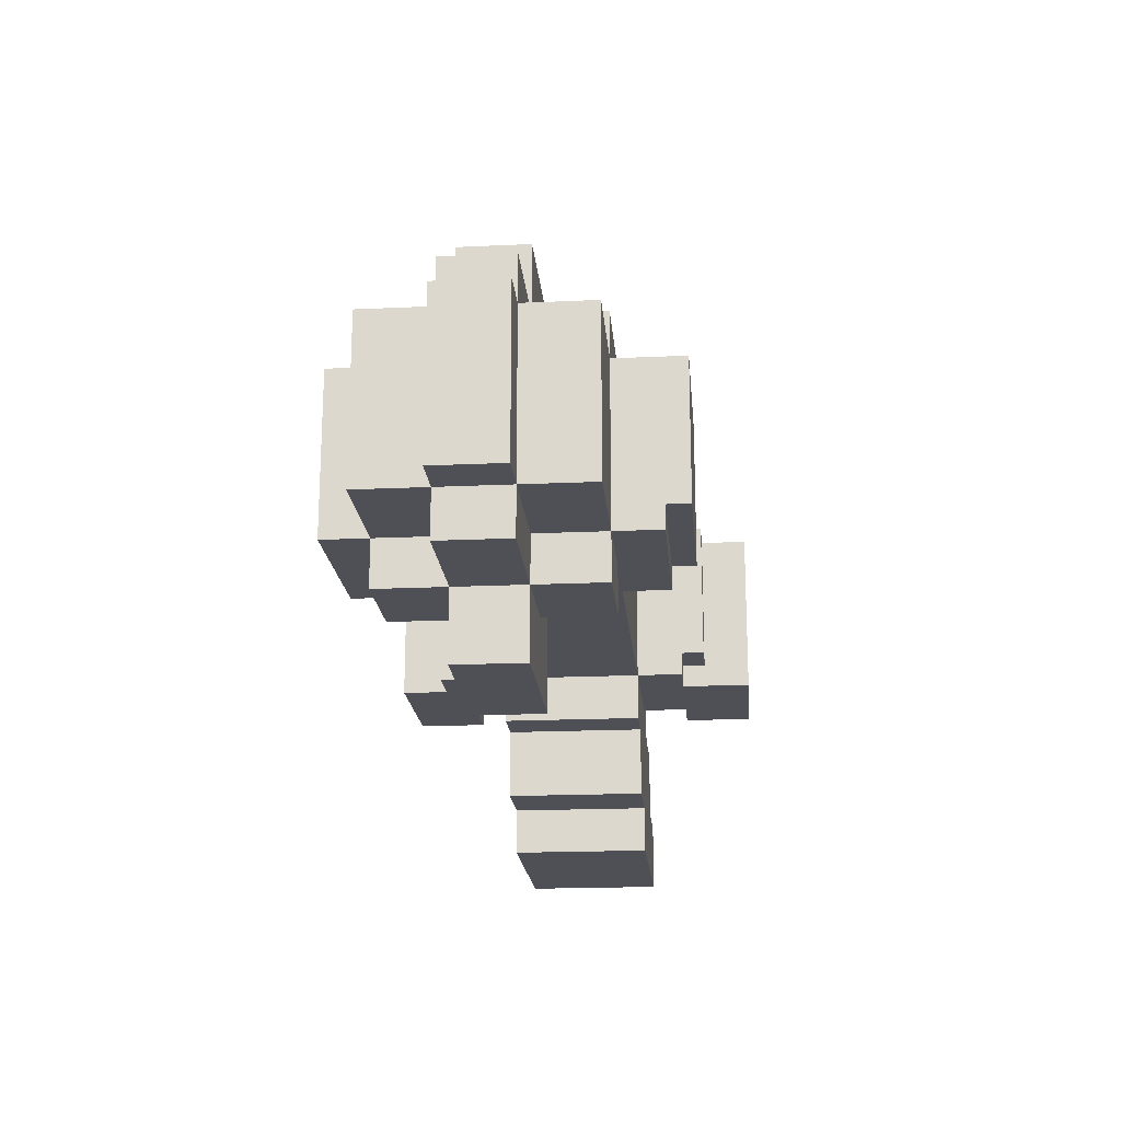
<metadata>
{"format":"obj","ext":"obj","renderer":"f3d","projection":"perspective","resolution":1024,"background":"white","views":[{"elev":-19.4,"azim":94.9,"up":"+Y"}]}
</metadata>
<code>
v -20 9 15
v -20 9 9
v -20 12 15
v -20 12 9
v -20 27 15
v -20 27 9
v -20 30 15
v -20 30 9
v -17 12 15
v -17 12 9
v -17 15 15
v -17 15 9
v -17 24 15
v -17 24 9
v -17 27 15
v -17 27 9
v -14 15 15
v -14 15 9
v -14 16 20
v -14 16 17
v -14 16 7
v -14 16 4
v -14 17 15
v -14 17 9
v -14 22 15
v -14 22 9
v -14 23 20
v -14 23 17
v -14 23 7
v -14 23 4
v -14 24 15
v -14 24 9
v -12 10 14
v -12 10 10
v -12 12 14
v -12 12 10
v -12 16 17
v -12 16 15
v -12 16 9
v -12 16 7
v -12 17 15
v -12 17 9
v -12 22 15
v -12 22 9
v -12 23 17
v -12 23 15
v -12 23 9
v -12 23 7
v -12 27 14
v -12 27 10
v -12 29 14
v -12 29 10
v -9 12 14
v -9 12 10
v -9 15 14
v -9 15 10
v -9 17 19
v -9 17 17
v -9 17 7
v -9 17 5
v -9 22 19
v -9 22 17
v -9 22 7
v -9 22 5
v -9 24 14
v -9 24 10
v -9 27 14
v -9 27 10
v -7 15 14
v -7 15 10
v -7 17 17
v -7 17 14
v -7 17 10
v -7 17 7
v -7 22 17
v -7 22 14
v -7 22 10
v -7 22 7
v -7 24 14
v -7 24 10
v 6 11 15
v 6 11 12
v 6 15 15
v 6 15 12
v 6 16 20
v 6 16 17
v 6 16 9
v 6 16 7
v 6 17 7
v 6 17 6
v 6 23 20
v 6 23 17
v 6 23 9
v 6 23 6
v 6 24 15
v 6 24 12
v 6 28 15
v 6 28 12
v 9 14 18
v 9 14 15
v 9 14 12
v 9 14 9
v 9 15 15
v 9 15 12
v 9 16 18
v 9 16 17
v 9 16 15
v 9 16 9
v 9 23 18
v 9 23 17
v 9 23 15
v 9 23 9
v 9 24 15
v 9 24 12
v 9 25 18
v 9 25 15
v 9 25 12
v 9 25 9
v 12 12 14
v 12 12 13
v 12 15 17
v 12 15 14
v 12 15 13
v 12 15 10
v 12 17 19
v 12 17 17
v 12 17 14
v 12 17 13
v 12 17 10
v 12 17 7
v 12 22 19
v 12 22 17
v 12 22 14
v 12 22 13
v 12 22 10
v 12 22 7
v 12 24 17
v 12 24 14
v 12 24 13
v 12 24 10
v 12 27 14
v 12 27 13
v 17 15 14
v 17 15 13
v 17 17 17
v 17 17 14
v 17 17 13
v 17 17 10
v 17 22 17
v 17 22 14
v 17 22 13
v 17 22 10
v 17 24 14
v 17 24 13
v 19 17 14
v 19 17 13
v 19 22 14
v 19 22 13
v -19 10 14
v -19 10 10
v -19 11 14
v -19 11 10
v -19 28 14
v -19 28 10
v -19 29 14
v -19 29 10
v -16 11 14
v -16 11 10
v -16 14 14
v -16 14 10
v -16 25 14
v -16 25 10
v -16 28 14
v -16 28 10
v -13 14 14
v -13 14 10
v -13 16 14
v -13 16 10
v -13 17 19
v -13 17 18
v -13 17 6
v -13 17 5
v -13 22 19
v -13 22 18
v -13 22 6
v -13 22 5
v -13 23 14
v -13 23 10
v -13 25 14
v -13 25 10
v -11 9 15
v -11 9 9
v -11 11 15
v -11 11 9
v -11 16 14
v -11 16 10
v -11 17 18
v -11 17 14
v -11 17 10
v -11 17 6
v -11 22 18
v -11 22 14
v -11 22 10
v -11 22 6
v -11 23 14
v -11 23 10
v -11 28 15
v -11 28 9
v -11 30 15
v -11 30 9
v -8 11 15
v -8 11 9
v -8 14 15
v -8 14 9
v -8 16 20
v -8 16 18
v -8 16 7
v -8 16 4
v -8 17 7
v -8 17 6
v -8 23 20
v -8 23 18
v -8 23 6
v -8 23 4
v -8 25 15
v -8 25 9
v -8 28 15
v -8 28 9
v -6 14 15
v -6 14 9
v -6 16 18
v -6 16 15
v -6 16 9
v -6 16 7
v -6 17 7
v -6 17 6
v -6 23 18
v -6 23 15
v -6 23 9
v -6 23 6
v -6 25 15
v -6 25 9
v 7 12 14
v 7 12 13
v 7 14 14
v 7 14 13
v 7 17 19
v 7 17 18
v 7 17 10
v 7 17 7
v 7 22 19
v 7 22 18
v 7 22 10
v 7 22 7
v 7 25 14
v 7 25 13
v 7 27 14
v 7 27 13
v 10 14 14
v 10 14 13
v 10 15 17
v 10 15 14
v 10 15 13
v 10 15 10
v 10 17 18
v 10 17 17
v 10 17 14
v 10 17 10
v 10 22 18
v 10 22 17
v 10 22 14
v 10 22 10
v 10 24 17
v 10 24 14
v 10 24 13
v 10 24 10
v 10 25 14
v 10 25 13
v 13 11 15
v 13 11 12
v 13 14 18
v 13 14 15
v 13 14 12
v 13 14 9
v 13 16 20
v 13 16 18
v 13 16 15
v 13 16 12
v 13 16 9
v 13 16 7
v 13 17 7
v 13 17 6
v 13 23 20
v 13 23 18
v 13 23 15
v 13 23 12
v 13 23 9
v 13 23 6
v 13 25 18
v 13 25 15
v 13 25 12
v 13 25 9
v 13 28 15
v 13 28 12
v 18 14 15
v 18 14 12
v 18 16 18
v 18 16 15
v 18 16 12
v 18 16 9
v 18 23 18
v 18 23 15
v 18 23 12
v 18 23 9
v 18 25 15
v 18 25 12
v 20 16 15
v 20 16 12
v 20 23 15
v 20 23 12
v -14 16 20
v -14 23 20
v -8 16 20
v -8 23 20
v 6 16 20
v 6 23 20
v 13 16 20
v 13 23 20
v -13 17 18
v -13 22 18
v -11 17 18
v -11 22 18
v -8 16 18
v -8 23 18
v -6 16 18
v -6 23 18
v 7 17 18
v 7 22 18
v 9 14 18
v 9 16 18
v 9 23 18
v 9 25 18
v 10 17 18
v 10 22 18
v 13 14 18
v 13 16 18
v 13 23 18
v 13 25 18
v 18 16 18
v 18 23 18
v -20 9 15
v -20 12 15
v -20 27 15
v -20 30 15
v -17 12 15
v -17 15 15
v -17 24 15
v -17 27 15
v -14 15 15
v -14 17 15
v -14 22 15
v -14 24 15
v -12 16 15
v -12 17 15
v -12 22 15
v -12 23 15
v -11 9 15
v -11 11 15
v -11 28 15
v -11 30 15
v -8 11 15
v -8 14 15
v -8 25 15
v -8 28 15
v -6 14 15
v -6 16 15
v -6 23 15
v -6 25 15
v 6 11 15
v 6 15 15
v 6 24 15
v 6 28 15
v 9 14 15
v 9 15 15
v 9 16 15
v 9 23 15
v 9 24 15
v 9 25 15
v 13 11 15
v 13 14 15
v 13 16 15
v 13 23 15
v 13 25 15
v 13 28 15
v 18 14 15
v 18 16 15
v 18 23 15
v 18 25 15
v 20 16 15
v 20 23 15
v 7 12 13
v 7 14 13
v 7 25 13
v 7 27 13
v 10 14 13
v 10 15 13
v 10 24 13
v 10 25 13
v 12 12 13
v 12 15 13
v 12 17 13
v 12 22 13
v 12 24 13
v 12 27 13
v 17 15 13
v 17 17 13
v 17 22 13
v 17 24 13
v 19 17 13
v 19 22 13
v -19 10 10
v -19 11 10
v -19 28 10
v -19 29 10
v -16 11 10
v -16 14 10
v -16 25 10
v -16 28 10
v -13 14 10
v -13 16 10
v -13 23 10
v -13 25 10
v -12 10 10
v -12 12 10
v -12 27 10
v -12 29 10
v -11 16 10
v -11 17 10
v -11 22 10
v -11 23 10
v -9 12 10
v -9 15 10
v -9 24 10
v -9 27 10
v -7 15 10
v -7 17 10
v -7 22 10
v -7 24 10
v 7 17 10
v 7 22 10
v 10 15 10
v 10 17 10
v 10 22 10
v 10 24 10
v 12 15 10
v 12 17 10
v 12 22 10
v 12 24 10
v 17 17 10
v 17 22 10
v -14 16 7
v -14 23 7
v -12 16 7
v -12 23 7
v -9 17 7
v -9 22 7
v -7 17 7
v -7 22 7
v 7 17 7
v 7 22 7
v 12 17 7
v 12 22 7
v -13 17 5
v -13 22 5
v -9 17 5
v -9 22 5
v -13 17 19
v -13 22 19
v -9 17 19
v -9 22 19
v 7 17 19
v 7 22 19
v 12 17 19
v 12 22 19
v -14 16 17
v -14 23 17
v -12 16 17
v -12 23 17
v -9 17 17
v -9 22 17
v -7 17 17
v -7 22 17
v 6 16 17
v 6 23 17
v 9 16 17
v 9 23 17
v 10 15 17
v 10 17 17
v 10 22 17
v 10 24 17
v 12 15 17
v 12 17 17
v 12 22 17
v 12 24 17
v 17 17 17
v 17 22 17
v -19 10 14
v -19 11 14
v -19 28 14
v -19 29 14
v -16 11 14
v -16 14 14
v -16 25 14
v -16 28 14
v -13 14 14
v -13 16 14
v -13 23 14
v -13 25 14
v -12 10 14
v -12 12 14
v -12 27 14
v -12 29 14
v -11 16 14
v -11 17 14
v -11 22 14
v -11 23 14
v -9 12 14
v -9 15 14
v -9 24 14
v -9 27 14
v -7 15 14
v -7 17 14
v -7 22 14
v -7 24 14
v 7 12 14
v 7 14 14
v 7 25 14
v 7 27 14
v 10 14 14
v 10 15 14
v 10 17 14
v 10 22 14
v 10 24 14
v 10 25 14
v 12 12 14
v 12 15 14
v 12 17 14
v 12 22 14
v 12 24 14
v 12 27 14
v 17 15 14
v 17 17 14
v 17 22 14
v 17 24 14
v 19 17 14
v 19 22 14
v 6 11 12
v 6 15 12
v 6 24 12
v 6 28 12
v 9 14 12
v 9 15 12
v 9 24 12
v 9 25 12
v 13 11 12
v 13 14 12
v 13 16 12
v 13 23 12
v 13 25 12
v 13 28 12
v 18 14 12
v 18 16 12
v 18 23 12
v 18 25 12
v 20 16 12
v 20 23 12
v -20 9 9
v -20 12 9
v -20 27 9
v -20 30 9
v -17 12 9
v -17 15 9
v -17 24 9
v -17 27 9
v -14 15 9
v -14 17 9
v -14 22 9
v -14 24 9
v -12 16 9
v -12 17 9
v -12 22 9
v -12 23 9
v -11 9 9
v -11 11 9
v -11 28 9
v -11 30 9
v -8 11 9
v -8 14 9
v -8 25 9
v -8 28 9
v -6 14 9
v -6 16 9
v -6 23 9
v -6 25 9
v 6 16 9
v 6 23 9
v 9 14 9
v 9 16 9
v 9 23 9
v 9 25 9
v 13 14 9
v 13 16 9
v 13 23 9
v 13 25 9
v 18 16 9
v 18 23 9
v -8 16 7
v -8 17 7
v -6 16 7
v -6 17 7
v 6 16 7
v 6 17 7
v 13 16 7
v 13 17 7
v -13 17 6
v -13 22 6
v -11 17 6
v -11 22 6
v -8 17 6
v -8 23 6
v -6 17 6
v -6 23 6
v 6 17 6
v 6 23 6
v 13 17 6
v 13 23 6
v -14 16 4
v -14 23 4
v -8 16 4
v -8 23 4
v -20 9 15
v -11 9 15
v -20 9 9
v -11 9 9
v -11 11 15
v -8 11 15
v 6 11 15
v 13 11 15
v -19 11 14
v -16 11 14
v 6 11 12
v 13 11 12
v -19 11 10
v -16 11 10
v -11 11 9
v -8 11 9
v 9 14 18
v 13 14 18
v -8 14 15
v -6 14 15
v 9 14 15
v 13 14 15
v 18 14 15
v -16 14 14
v -13 14 14
v 7 14 14
v 10 14 14
v 7 14 13
v 10 14 13
v 9 14 12
v 13 14 12
v 18 14 12
v -16 14 10
v -13 14 10
v -8 14 9
v -6 14 9
v 9 14 9
v 13 14 9
v -14 16 20
v -8 16 20
v 6 16 20
v 13 16 20
v -8 16 18
v -6 16 18
v 9 16 18
v 13 16 18
v 18 16 18
v -14 16 17
v -12 16 17
v 6 16 17
v 9 16 17
v -12 16 15
v -6 16 15
v 9 16 15
v 13 16 15
v 18 16 15
v 20 16 15
v -13 16 14
v -11 16 14
v 13 16 12
v 18 16 12
v 20 16 12
v -13 16 10
v -11 16 10
v -12 16 9
v -6 16 9
v 6 16 9
v 9 16 9
v 13 16 9
v 18 16 9
v -14 16 7
v -12 16 7
v -8 16 7
v -6 16 7
v 6 16 7
v 13 16 7
v -14 16 4
v -8 16 4
v -8 17 7
v -6 17 7
v 6 17 7
v 13 17 7
v -8 17 6
v -6 17 6
v 6 17 6
v 13 17 6
v -13 22 19
v -9 22 19
v 7 22 19
v 12 22 19
v -13 22 18
v -11 22 18
v 7 22 18
v 10 22 18
v -9 22 17
v -7 22 17
v 10 22 17
v 12 22 17
v 17 22 17
v -14 22 15
v -12 22 15
v -11 22 14
v -7 22 14
v 10 22 14
v 12 22 14
v 17 22 14
v 19 22 14
v 12 22 13
v 17 22 13
v 19 22 13
v -11 22 10
v -7 22 10
v 7 22 10
v 10 22 10
v 12 22 10
v 17 22 10
v -14 22 9
v -12 22 9
v -9 22 7
v -7 22 7
v 7 22 7
v 12 22 7
v -13 22 6
v -11 22 6
v -13 22 5
v -9 22 5
v 10 24 17
v 12 24 17
v -17 24 15
v -14 24 15
v 6 24 15
v 9 24 15
v -9 24 14
v -7 24 14
v 10 24 14
v 12 24 14
v 17 24 14
v 10 24 13
v 12 24 13
v 17 24 13
v 6 24 12
v 9 24 12
v -9 24 10
v -7 24 10
v 10 24 10
v 12 24 10
v -17 24 9
v -14 24 9
v -20 27 15
v -17 27 15
v -12 27 14
v -9 27 14
v 7 27 14
v 12 27 14
v 7 27 13
v 12 27 13
v -12 27 10
v -9 27 10
v -20 27 9
v -17 27 9
v -19 29 14
v -12 29 14
v -19 29 10
v -12 29 10
v -19 10 14
v -12 10 14
v -19 10 10
v -12 10 10
v -20 12 15
v -17 12 15
v -12 12 14
v -9 12 14
v 7 12 14
v 12 12 14
v 7 12 13
v 12 12 13
v -12 12 10
v -9 12 10
v -20 12 9
v -17 12 9
v 10 15 17
v 12 15 17
v -17 15 15
v -14 15 15
v 6 15 15
v 9 15 15
v -9 15 14
v -7 15 14
v 10 15 14
v 12 15 14
v 17 15 14
v 10 15 13
v 12 15 13
v 17 15 13
v 6 15 12
v 9 15 12
v -9 15 10
v -7 15 10
v 10 15 10
v 12 15 10
v -17 15 9
v -14 15 9
v -13 17 19
v -9 17 19
v 7 17 19
v 12 17 19
v -13 17 18
v -11 17 18
v 7 17 18
v 10 17 18
v -9 17 17
v -7 17 17
v 10 17 17
v 12 17 17
v 17 17 17
v -14 17 15
v -12 17 15
v -11 17 14
v -7 17 14
v 10 17 14
v 12 17 14
v 17 17 14
v 19 17 14
v 12 17 13
v 17 17 13
v 19 17 13
v -11 17 10
v -7 17 10
v 7 17 10
v 10 17 10
v 12 17 10
v 17 17 10
v -14 17 9
v -12 17 9
v -9 17 7
v -7 17 7
v 7 17 7
v 12 17 7
v -13 17 6
v -11 17 6
v -13 17 5
v -9 17 5
v -14 23 20
v -8 23 20
v 6 23 20
v 13 23 20
v -8 23 18
v -6 23 18
v 9 23 18
v 13 23 18
v 18 23 18
v -14 23 17
v -12 23 17
v 6 23 17
v 9 23 17
v -12 23 15
v -6 23 15
v 9 23 15
v 13 23 15
v 18 23 15
v 20 23 15
v -13 23 14
v -11 23 14
v 13 23 12
v 18 23 12
v 20 23 12
v -13 23 10
v -11 23 10
v -12 23 9
v -6 23 9
v 6 23 9
v 9 23 9
v 13 23 9
v 18 23 9
v -14 23 7
v -12 23 7
v -8 23 6
v -6 23 6
v 6 23 6
v 13 23 6
v -14 23 4
v -8 23 4
v 9 25 18
v 13 25 18
v -8 25 15
v -6 25 15
v 9 25 15
v 13 25 15
v 18 25 15
v -16 25 14
v -13 25 14
v 7 25 14
v 10 25 14
v 7 25 13
v 10 25 13
v 9 25 12
v 13 25 12
v 18 25 12
v -16 25 10
v -13 25 10
v -8 25 9
v -6 25 9
v 9 25 9
v 13 25 9
v -11 28 15
v -8 28 15
v 6 28 15
v 13 28 15
v -19 28 14
v -16 28 14
v 6 28 12
v 13 28 12
v -19 28 10
v -16 28 10
v -11 28 9
v -8 28 9
v -20 30 15
v -11 30 15
v -20 30 9
v -11 30 9
f 3 2 1
f 4 2 3
f 7 6 5
f 8 6 7
f 11 10 9
f 12 10 11
f 15 14 13
f 16 14 15
f 23 18 17
f 24 18 23
f 27 20 19
f 28 20 27
f 29 22 21
f 30 22 29
f 31 26 25
f 32 26 31
f 35 34 33
f 36 34 35
f 41 38 37
f 42 40 39
f 43 41 37
f 43 42 41
f 44 40 42
f 44 42 43
f 45 43 37
f 46 43 45
f 47 40 44
f 48 40 47
f 51 50 49
f 52 50 51
f 55 54 53
f 56 54 55
f 61 58 57
f 62 58 61
f 63 60 59
f 64 60 63
f 67 66 65
f 68 66 67
f 72 70 69
f 73 70 72
f 75 72 71
f 76 72 75
f 77 74 73
f 78 74 77
f 79 77 76
f 80 77 79
f 83 82 81
f 84 82 83
f 89 88 87
f 91 86 85
f 92 86 91
f 93 90 89
f 93 89 87
f 94 90 93
f 97 96 95
f 98 96 97
f 103 100 99
f 104 102 101
f 105 103 99
f 105 104 103
f 106 104 105
f 107 104 106
f 108 102 104
f 108 104 107
f 110 107 106
f 111 107 110
f 113 110 109
f 113 112 111
f 113 111 110
f 114 112 113
f 115 113 109
f 116 113 115
f 117 112 114
f 118 112 117
f 122 120 119
f 123 120 122
f 126 122 121
f 127 122 126
f 128 124 123
f 129 124 128
f 131 126 125
f 132 126 131
f 135 130 129
f 136 130 135
f 137 133 132
f 138 133 137
f 139 135 134
f 140 135 139
f 141 139 138
f 142 139 141
f 146 144 143
f 147 144 146
f 149 146 145
f 150 146 149
f 151 148 147
f 152 148 151
f 153 151 150
f 154 151 153
f 157 156 155
f 158 156 157
f 159 160 161
f 161 160 162
f 163 164 165
f 165 164 166
f 167 168 169
f 169 168 170
f 171 172 173
f 173 172 174
f 175 176 177
f 177 176 178
f 179 180 183
f 183 180 184
f 181 182 185
f 185 182 186
f 187 188 189
f 189 188 190
f 191 192 193
f 193 192 194
f 195 196 198
f 198 196 199
f 198 199 201
f 199 200 201
f 197 198 201
f 201 200 202
f 202 200 203
f 203 200 204
f 202 203 205
f 205 203 206
f 207 208 209
f 209 208 210
f 211 212 213
f 213 212 214
f 217 218 219
f 219 218 220
f 215 216 221
f 221 216 222
f 220 218 223
f 223 218 224
f 225 226 227
f 227 226 228
f 229 230 232
f 232 230 233
f 233 234 235
f 231 232 237
f 237 232 238
f 235 236 239
f 233 235 239
f 239 236 240
f 238 239 241
f 241 239 242
f 243 244 245
f 245 244 246
f 247 248 251
f 251 248 252
f 249 250 253
f 253 250 254
f 255 256 257
f 257 256 258
f 259 260 262
f 262 260 263
f 261 262 266
f 263 264 266
f 262 263 266
f 266 264 267
f 267 264 268
f 265 266 269
f 266 267 269
f 269 267 270
f 270 267 271
f 271 272 273
f 270 271 273
f 273 272 274
f 274 272 275
f 275 272 276
f 274 275 277
f 277 275 278
f 279 280 282
f 282 280 283
f 281 282 286
f 286 282 287
f 283 284 288
f 288 284 289
f 289 290 291
f 285 286 293
f 293 286 294
f 291 292 297
f 289 291 297
f 297 292 298
f 294 295 299
f 299 295 300
f 296 297 301
f 301 297 302
f 300 301 303
f 303 301 304
f 305 306 308
f 308 306 309
f 307 308 311
f 311 308 312
f 309 310 313
f 313 310 314
f 312 313 315
f 315 313 316
f 317 318 319
f 319 318 320
f 323 322 321
f 324 322 323
f 327 326 325
f 328 326 327
f 331 330 329
f 332 330 331
f 335 334 333
f 336 334 335
f 343 338 337
f 344 338 343
f 345 340 339
f 346 340 345
f 347 342 341
f 348 342 347
f 349 347 346
f 350 347 349
f 355 352 351
f 358 354 353
f 359 356 355
f 362 358 357
f 363 360 359
f 364 360 363
f 365 362 361
f 366 362 365
f 367 355 351
f 367 359 355
f 367 363 359
f 368 363 367
f 369 362 366
f 369 354 358
f 369 358 362
f 370 354 369
f 371 363 368
f 372 363 371
f 373 369 366
f 374 369 373
f 375 363 372
f 376 363 375
f 377 373 366
f 378 373 377
f 383 380 379
f 384 380 383
f 385 377 376
f 386 377 385
f 387 382 381
f 388 382 387
f 389 383 379
f 390 383 389
f 393 382 388
f 394 382 393
f 395 391 390
f 396 391 395
f 397 393 392
f 398 393 397
f 399 397 396
f 400 397 399
f 405 402 401
f 408 404 403
f 409 406 405
f 409 405 401
f 410 406 409
f 413 408 407
f 414 404 408
f 414 408 413
f 415 411 410
f 416 411 415
f 417 413 412
f 418 413 417
f 419 417 416
f 420 417 419
f 425 422 421
f 428 424 423
f 429 426 425
f 432 428 427
f 433 430 429
f 433 425 421
f 433 429 425
f 434 430 433
f 435 432 431
f 435 428 432
f 436 424 428
f 436 428 435
f 437 430 434
f 440 435 431
f 441 438 437
f 441 437 434
f 442 438 441
f 443 440 439
f 443 435 440
f 444 435 443
f 445 438 442
f 446 438 445
f 447 443 439
f 448 443 447
f 449 447 446
f 450 447 449
f 455 452 451
f 456 452 455
f 457 454 453
f 458 454 457
f 459 457 456
f 460 457 459
f 463 462 461
f 464 462 463
f 467 466 465
f 468 466 467
f 471 470 469
f 472 470 471
f 475 474 473
f 476 474 475
f 477 478 479
f 479 478 480
f 481 482 483
f 483 482 484
f 485 486 487
f 487 486 488
f 489 490 491
f 491 490 492
f 493 494 495
f 495 494 496
f 497 498 501
f 501 498 502
f 499 500 503
f 503 500 504
f 502 503 505
f 505 503 506
f 507 508 511
f 509 510 514
f 511 512 515
f 513 514 518
f 515 516 519
f 507 511 519
f 511 515 519
f 519 516 520
f 517 518 521
f 518 514 521
f 514 510 522
f 521 514 522
f 520 516 523
f 517 521 526
f 523 524 527
f 520 523 527
f 527 524 528
f 525 526 529
f 526 521 529
f 529 521 530
f 528 524 531
f 531 524 532
f 525 529 533
f 533 529 534
f 535 536 539
f 532 533 541
f 541 533 542
f 537 538 544
f 539 540 545
f 535 539 545
f 545 540 546
f 543 544 549
f 544 538 550
f 549 544 550
f 546 547 551
f 551 547 552
f 548 549 553
f 553 549 554
f 552 553 555
f 555 553 556
f 557 558 561
f 561 558 562
f 559 560 563
f 563 560 564
f 557 561 565
f 565 561 566
f 564 560 569
f 569 560 570
f 566 567 571
f 571 567 572
f 568 569 573
f 573 569 574
f 572 573 575
f 575 573 576
f 577 578 581
f 579 580 584
f 581 582 585
f 583 584 588
f 585 586 589
f 589 586 590
f 587 588 591
f 591 588 592
f 577 581 593
f 581 585 593
f 585 589 593
f 593 589 594
f 592 588 595
f 584 580 595
f 588 584 595
f 595 580 596
f 594 589 597
f 597 589 598
f 592 595 599
f 599 595 600
f 598 589 601
f 601 589 602
f 592 599 603
f 603 599 604
f 602 603 605
f 605 603 606
f 607 608 611
f 611 608 612
f 609 610 613
f 613 610 614
f 612 613 615
f 615 613 616
f 617 618 619
f 619 618 620
f 621 622 623
f 623 622 624
f 625 626 627
f 627 626 628
f 629 630 631
f 631 630 632
f 633 634 635
f 635 634 636
f 637 638 639
f 639 638 640
f 643 642 641
f 644 642 643
f 651 648 647
f 652 648 651
f 653 650 649
f 654 650 653
f 655 646 645
f 656 646 655
f 661 658 657
f 662 658 661
f 668 667 666
f 669 667 668
f 671 663 662
f 672 663 671
f 673 665 664
f 674 665 673
f 675 660 659
f 676 660 675
f 677 671 670
f 678 671 677
f 683 680 679
f 685 682 681
f 686 682 685
f 688 684 683
f 688 683 679
f 689 684 688
f 690 685 681
f 691 685 690
f 692 684 689
f 693 684 692
f 695 687 686
f 696 687 695
f 701 697 696
f 702 697 701
f 703 699 698
f 704 699 703
f 706 694 693
f 707 694 706
f 708 694 707
f 709 701 700
f 710 701 709
f 712 706 705
f 713 706 712
f 714 706 713
f 715 708 707
f 715 709 708
f 716 709 715
f 717 713 712
f 717 712 711
f 718 713 717
f 723 720 719
f 724 720 723
f 725 722 721
f 726 722 725
f 731 728 727
f 732 728 731
f 733 730 729
f 734 730 733
f 735 728 732
f 737 730 734
f 738 730 737
f 742 736 735
f 742 735 732
f 743 736 742
f 745 739 738
f 746 739 745
f 749 747 746
f 750 747 749
f 752 744 743
f 753 744 752
f 754 744 753
f 755 749 748
f 756 749 755
f 757 741 740
f 758 741 757
f 759 752 751
f 760 752 759
f 761 754 753
f 761 755 754
f 762 755 761
f 764 759 751
f 765 764 763
f 766 759 764
f 766 764 765
f 775 768 767
f 776 768 775
f 779 777 776
f 780 777 779
f 781 772 771
f 782 772 781
f 783 774 773
f 784 774 783
f 785 779 778
f 786 779 785
f 787 770 769
f 788 770 787
f 795 794 793
f 796 794 795
f 797 792 791
f 798 792 797
f 799 790 789
f 800 790 799
f 803 802 801
f 804 802 803
f 805 806 807
f 807 806 808
f 813 814 815
f 815 814 816
f 811 812 817
f 817 812 818
f 809 810 819
f 819 810 820
f 821 822 829
f 829 822 830
f 830 831 833
f 833 831 834
f 825 826 835
f 835 826 836
f 827 828 837
f 837 828 838
f 832 833 839
f 839 833 840
f 823 824 841
f 841 824 842
f 843 844 847
f 847 844 848
f 845 846 849
f 849 846 850
f 848 844 851
f 850 846 853
f 853 846 854
f 851 852 858
f 848 851 858
f 858 852 859
f 854 855 861
f 861 855 862
f 862 863 865
f 865 863 866
f 859 860 868
f 868 860 869
f 869 860 870
f 864 865 871
f 871 865 872
f 856 857 873
f 873 857 874
f 867 868 875
f 875 868 876
f 869 870 877
f 870 871 877
f 877 871 878
f 867 875 880
f 879 880 881
f 880 875 882
f 881 880 882
f 883 884 887
f 885 886 889
f 889 886 890
f 887 888 892
f 883 887 892
f 892 888 893
f 885 889 894
f 894 889 895
f 893 888 896
f 896 888 897
f 890 891 899
f 899 891 900
f 900 901 905
f 905 901 906
f 902 903 907
f 907 903 908
f 897 898 910
f 910 898 911
f 911 898 912
f 904 905 913
f 913 905 914
f 909 910 916
f 916 910 917
f 915 916 917
f 917 910 918
f 911 912 919
f 912 913 919
f 919 913 920
f 915 917 921
f 921 917 922
f 923 924 927
f 927 924 928
f 932 933 934
f 934 933 935
f 928 929 937
f 937 929 938
f 930 931 939
f 939 931 940
f 925 926 941
f 941 926 942
f 936 937 943
f 943 937 944
f 947 948 951
f 951 948 952
f 949 950 953
f 953 950 954
f 945 946 955
f 955 946 956
f 957 958 959
f 959 958 960

</code>
